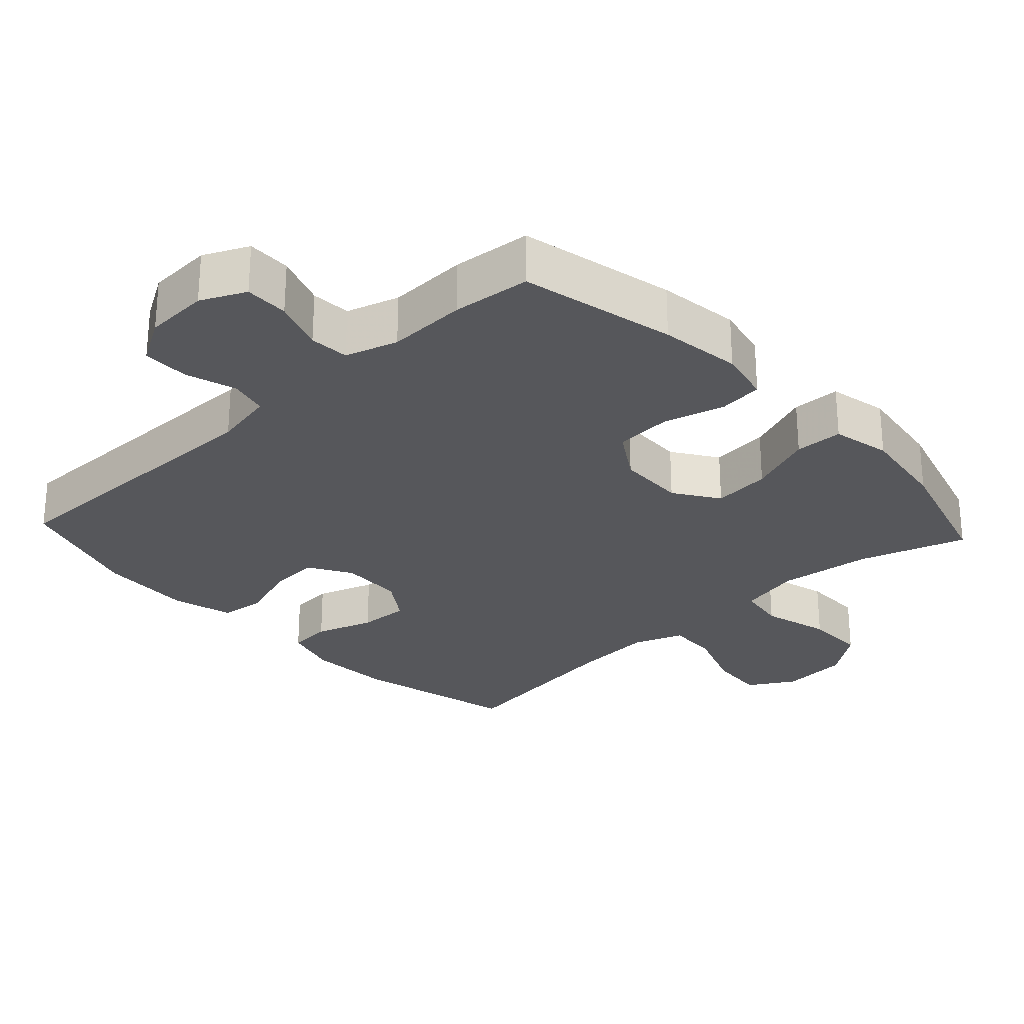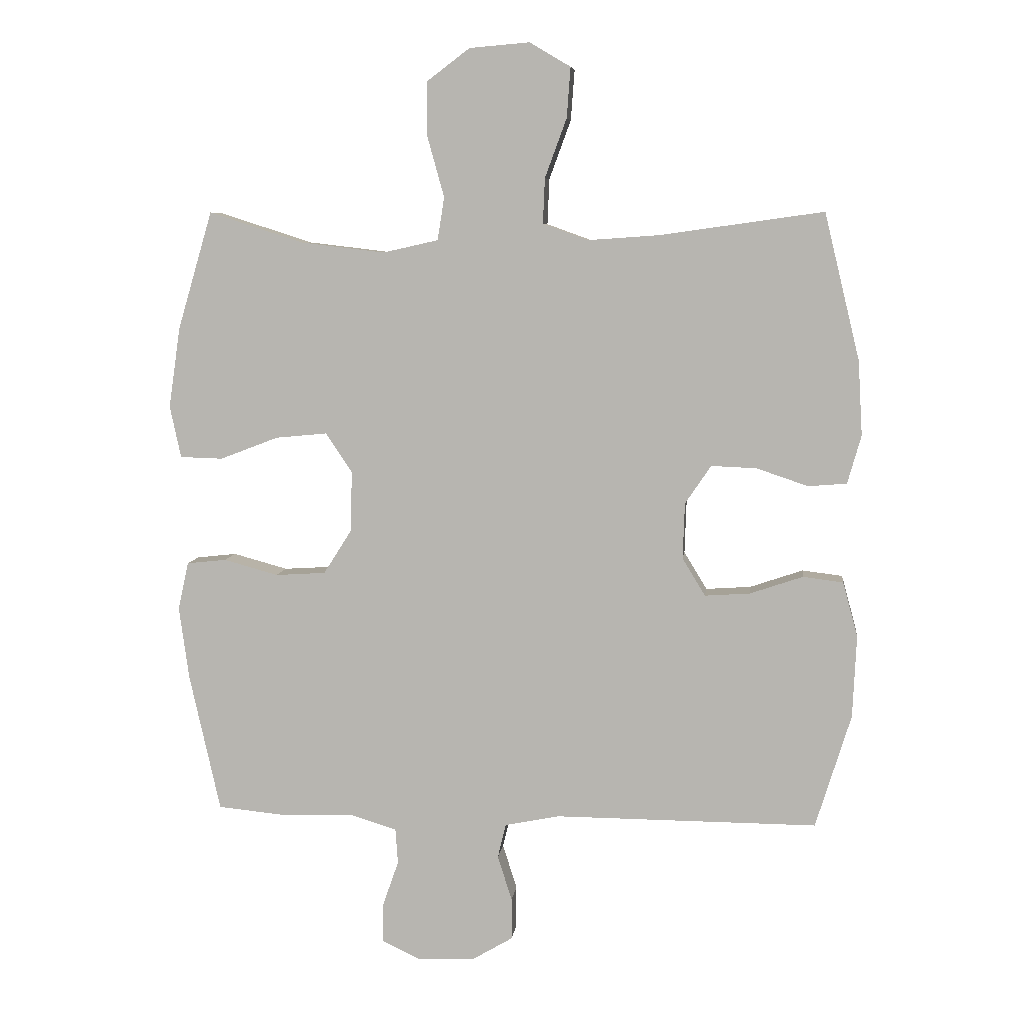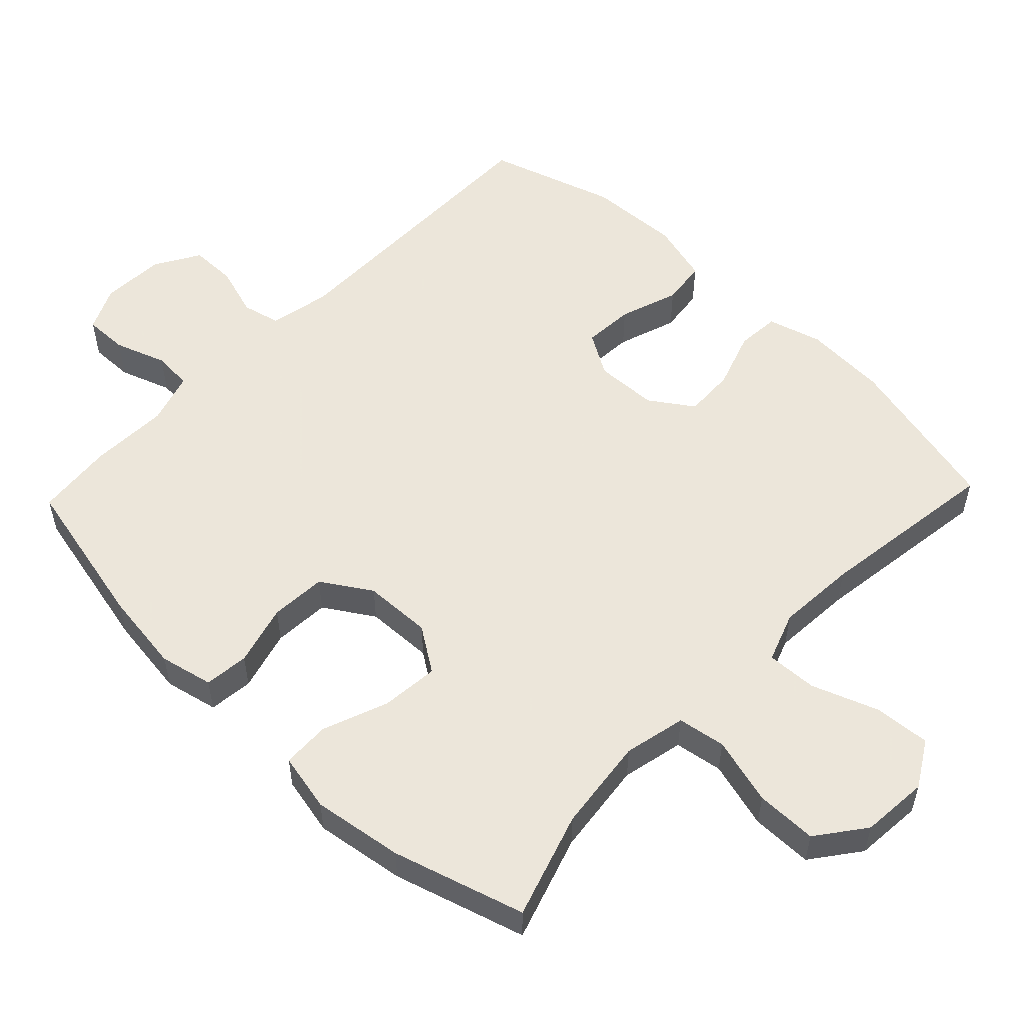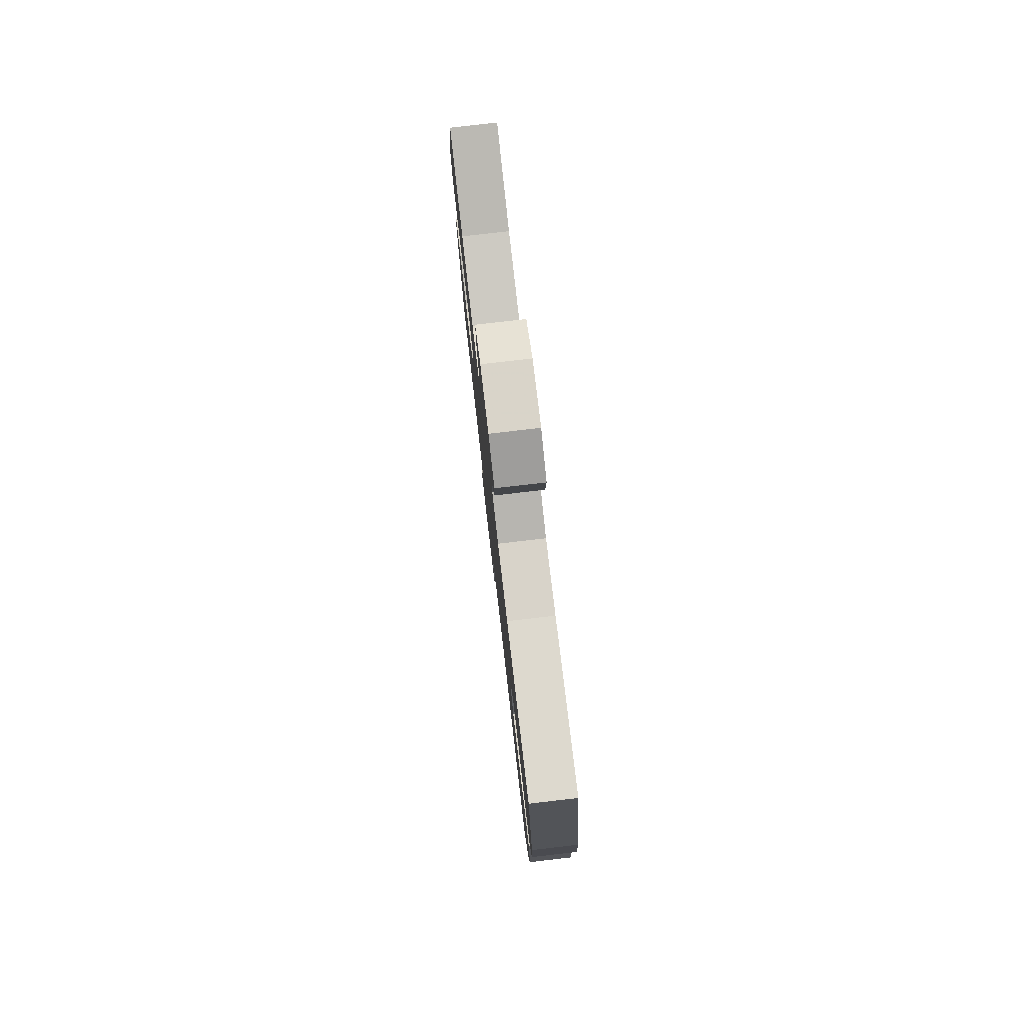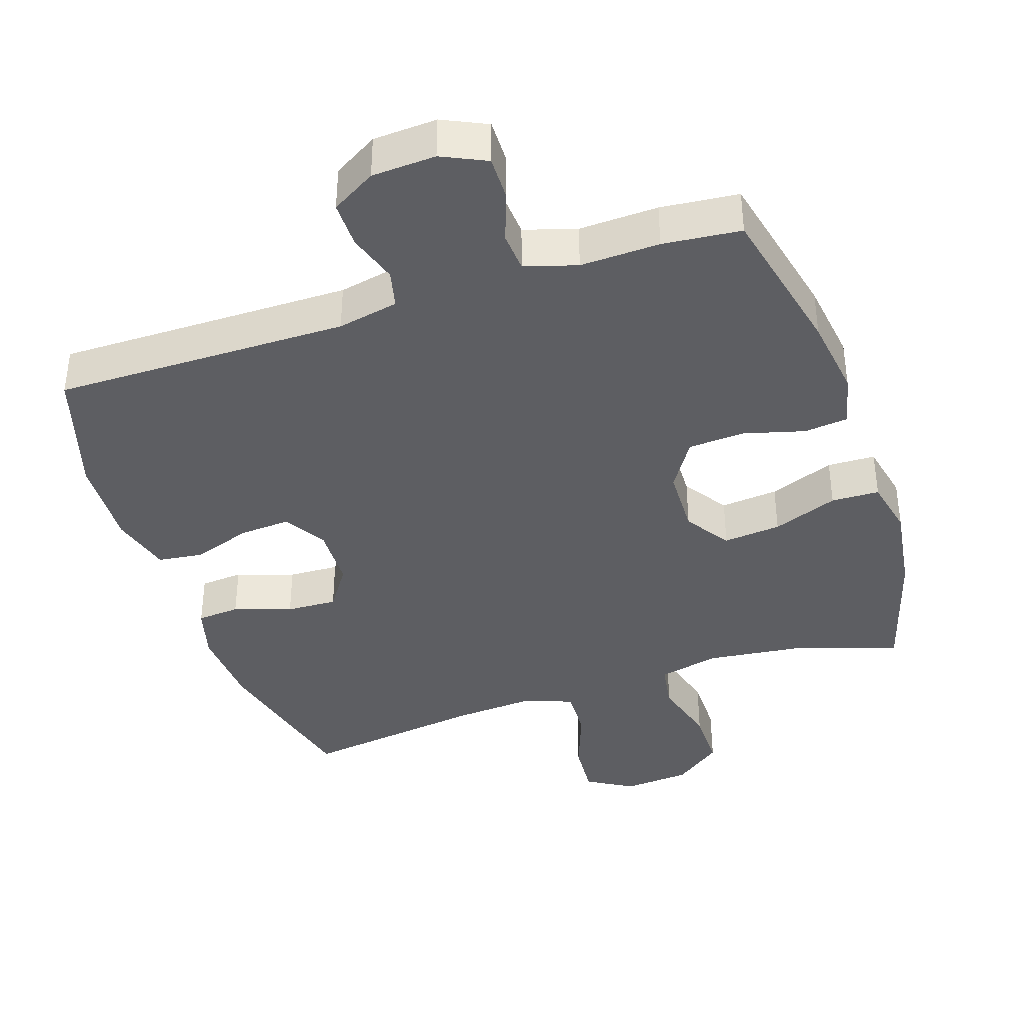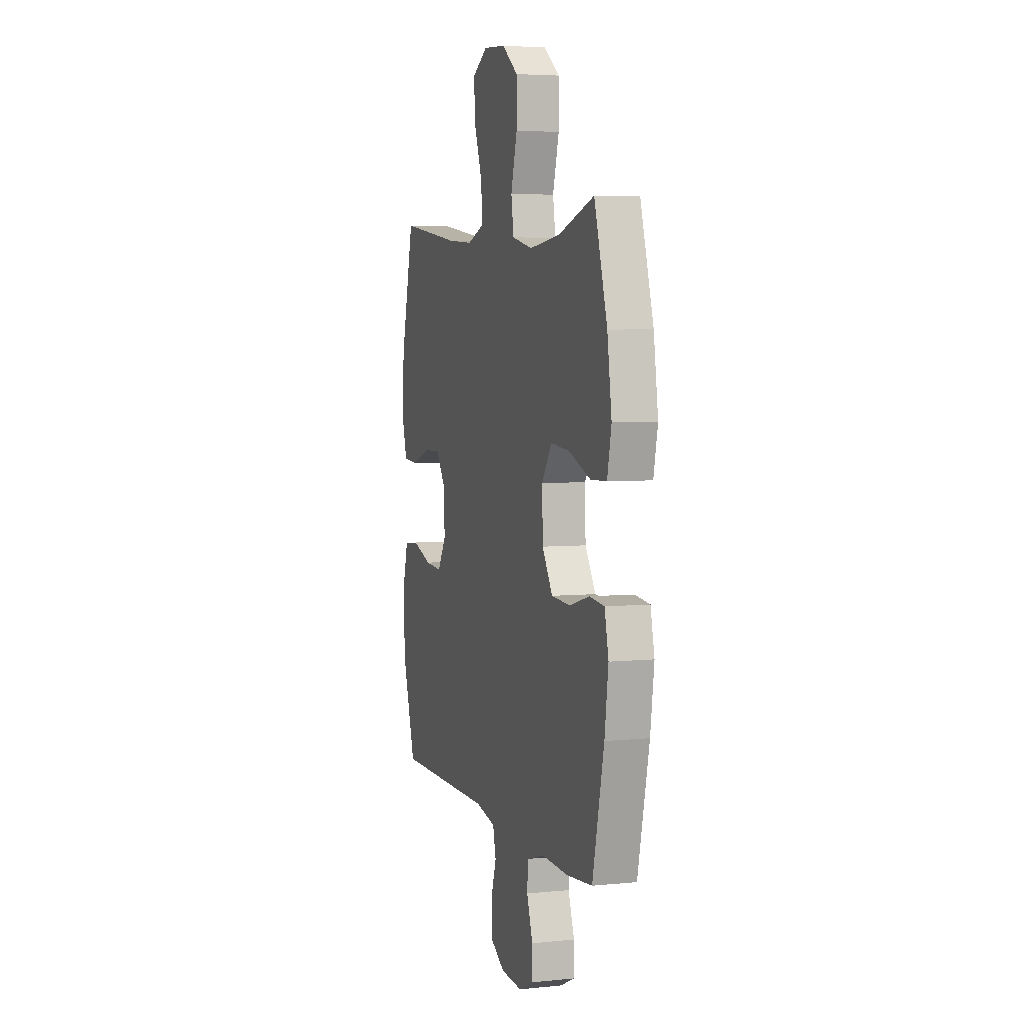
<metadata>
{"format":"obj","ext":"obj","renderer":"f3d","projection":"perspective","resolution":1024,"background":"white","views":[{"elev":-27.3,"azim":-137.2,"up":"+Y"},{"elev":7.1,"azim":6.9,"up":"+Z"},{"elev":54.2,"azim":-46.3,"up":"+Y"},{"elev":79.5,"azim":83.4,"up":"+Z"},{"elev":-38.9,"azim":-161.5,"up":"+Y"},{"elev":4.8,"azim":-107.7,"up":"+Z"}]}
</metadata>
<code>
v 0.5 0.07 0.5
v 0.557 0.07 0.264
v 0.564 0.07 0.144
v 0.542 0.07 0.066
v 0.48 0.07 0.061
v 0.397 0.07 0.089
v 0.324 0.07 0.092
v 0.282 0.07 0.03
v 0.279 0.07 -0.06
v 0.316 0.07 -0.121
v 0.389 0.07 -0.116
v 0.474 0.07 -0.087
v 0.539 0.07 -0.095
v 0.563 0.07 -0.183
v 0.557 0.07 -0.316
v 0.5 0.07 -0.5
v 0.076 0.07 -0.498
v -0.012 0.07 -0.516
v -0.025 0.07 -0.571
v -0.002 0.07 -0.644
v -0.002 0.07 -0.711
v -0.066 0.07 -0.749
v -0.158 0.07 -0.754
v -0.222 0.07 -0.724
v -0.221 0.07 -0.661
v -0.195 0.07 -0.587
v -0.199 0.07 -0.53
v -0.274 0.07 -0.507
v -0.388 0.07 -0.511
v -0.5 0.07 -0.5
v -0.55 0.07 -0.277
v -0.566 0.07 -0.16
v -0.549 0.07 -0.083
v -0.485 0.07 -0.076
v -0.397 0.07 -0.1
v -0.316 0.07 -0.095
v -0.271 0.07 -0.024
v -0.268 0.07 0.074
v -0.311 0.07 0.138
v -0.394 0.07 0.13
v -0.488 0.07 0.094
v -0.557 0.07 0.096
v -0.575 0.07 0.18
v -0.556 0.07 0.31
v -0.5 0.07 0.5
v -0.347 0.07 0.451
v -0.212 0.07 0.435
v -0.123 0.07 0.455
v -0.112 0.07 0.524
v -0.139 0.07 0.621
v -0.139 0.07 0.709
v -0.07 0.07 0.761
v 0.027 0.07 0.769
v 0.093 0.07 0.73
v 0.087 0.07 0.649
v 0.052 0.07 0.554
v 0.049 0.07 0.481
v 0.121 0.07 0.455
v 0.236 0.07 0.463
v 0.5 0 0.5
v 0.557 0 0.264
v 0.564 0 0.144
v 0.542 0 0.066
v 0.48 0 0.061
v 0.397 0 0.089
v 0.324 0 0.092
v 0.282 0 0.03
v 0.279 0 -0.06
v 0.316 0 -0.121
v 0.389 0 -0.116
v 0.474 0 -0.087
v 0.539 0 -0.095
v 0.563 0 -0.183
v 0.557 0 -0.316
v 0.5 0 -0.5
v 0.076 0 -0.498
v -0.012 0 -0.516
v -0.025 0 -0.571
v -0.002 0 -0.644
v -0.002 0 -0.711
v -0.066 0 -0.749
v -0.158 0 -0.754
v -0.222 0 -0.724
v -0.221 0 -0.661
v -0.195 0 -0.587
v -0.199 0 -0.53
v -0.274 0 -0.507
v -0.388 0 -0.511
v -0.5 0 -0.5
v -0.55 0 -0.277
v -0.566 0 -0.16
v -0.549 0 -0.083
v -0.485 0 -0.076
v -0.397 0 -0.1
v -0.316 0 -0.095
v -0.271 0 -0.024
v -0.268 0 0.074
v -0.311 0 0.138
v -0.394 0 0.13
v -0.488 0 0.094
v -0.557 0 0.096
v -0.575 0 0.18
v -0.556 0 0.31
v -0.5 0 0.5
v -0.347 0 0.451
v -0.212 0 0.435
v -0.123 0 0.455
v -0.112 0 0.524
v -0.139 0 0.621
v -0.139 0 0.709
v -0.07 0 0.761
v 0.027 0 0.769
v 0.093 0 0.73
v 0.087 0 0.649
v 0.052 0 0.554
v 0.049 0 0.481
v 0.121 0 0.455
v 0.236 0 0.463
f 53 54 55 56
f 53 56 57
f 52 53 57
f 49 50 51 52
f 48 49 52 57
f 47 48 57 58
f 43 44 45 46
f 43 46 47
f 40 41 42 43
f 39 40 43 47
f 38 39 47 58
f 32 33 34 35
f 32 35 36
f 31 32 36
f 28 29 30 31
f 27 28 31 36
f 23 24 25 26
f 23 26 27
f 22 23 27
f 19 20 21 22
f 19 22 27 36
f 14 15 16 17
f 14 17 18
f 11 12 13 14
f 10 11 14 18
f 9 10 18
f 8 9 18
f 3 4 5 6
f 3 6 7
f 59 1 2 3
f 59 3 7
f 37 38 58 59
f 37 59 7 8
f 18 19 36 37
f 8 18 37
f 115 114 113 112
f 116 115 112
f 116 112 111
f 111 110 109 108
f 116 111 108 107
f 117 116 107 106
f 105 104 103 102
f 106 105 102
f 102 101 100 99
f 106 102 99 98
f 117 106 98 97
f 94 93 92 91
f 95 94 91
f 95 91 90
f 90 89 88 87
f 95 90 87 86
f 85 84 83 82
f 86 85 82
f 86 82 81
f 81 80 79 78
f 95 86 81 78
f 76 75 74 73
f 77 76 73
f 73 72 71 70
f 77 73 70 69
f 77 69 68
f 77 68 67
f 65 64 63 62
f 66 65 62
f 62 61 60 118
f 66 62 118
f 118 117 97 96
f 67 66 118 96
f 96 95 78 77
f 96 77 67
f 1 60 61 2
f 2 61 62 3
f 3 62 63 4
f 4 63 64 5
f 5 64 65 6
f 6 65 66 7
f 7 66 67 8
f 8 67 68 9
f 9 68 69 10
f 10 69 70 11
f 11 70 71 12
f 12 71 72 13
f 13 72 73 14
f 14 73 74 15
f 15 74 75 16
f 16 75 76 17
f 17 76 77 18
f 18 77 78 19
f 19 78 79 20
f 20 79 80 21
f 21 80 81 22
f 22 81 82 23
f 23 82 83 24
f 24 83 84 25
f 25 84 85 26
f 26 85 86 27
f 27 86 87 28
f 28 87 88 29
f 29 88 89 30
f 30 89 90 31
f 31 90 91 32
f 32 91 92 33
f 33 92 93 34
f 34 93 94 35
f 35 94 95 36
f 36 95 96 37
f 37 96 97 38
f 38 97 98 39
f 39 98 99 40
f 40 99 100 41
f 41 100 101 42
f 42 101 102 43
f 43 102 103 44
f 44 103 104 45
f 45 104 105 46
f 46 105 106 47
f 47 106 107 48
f 48 107 108 49
f 49 108 109 50
f 50 109 110 51
f 51 110 111 52
f 52 111 112 53
f 53 112 113 54
f 54 113 114 55
f 55 114 115 56
f 56 115 116 57
f 57 116 117 58
f 58 117 118 59
f 59 118 60 1

</code>
